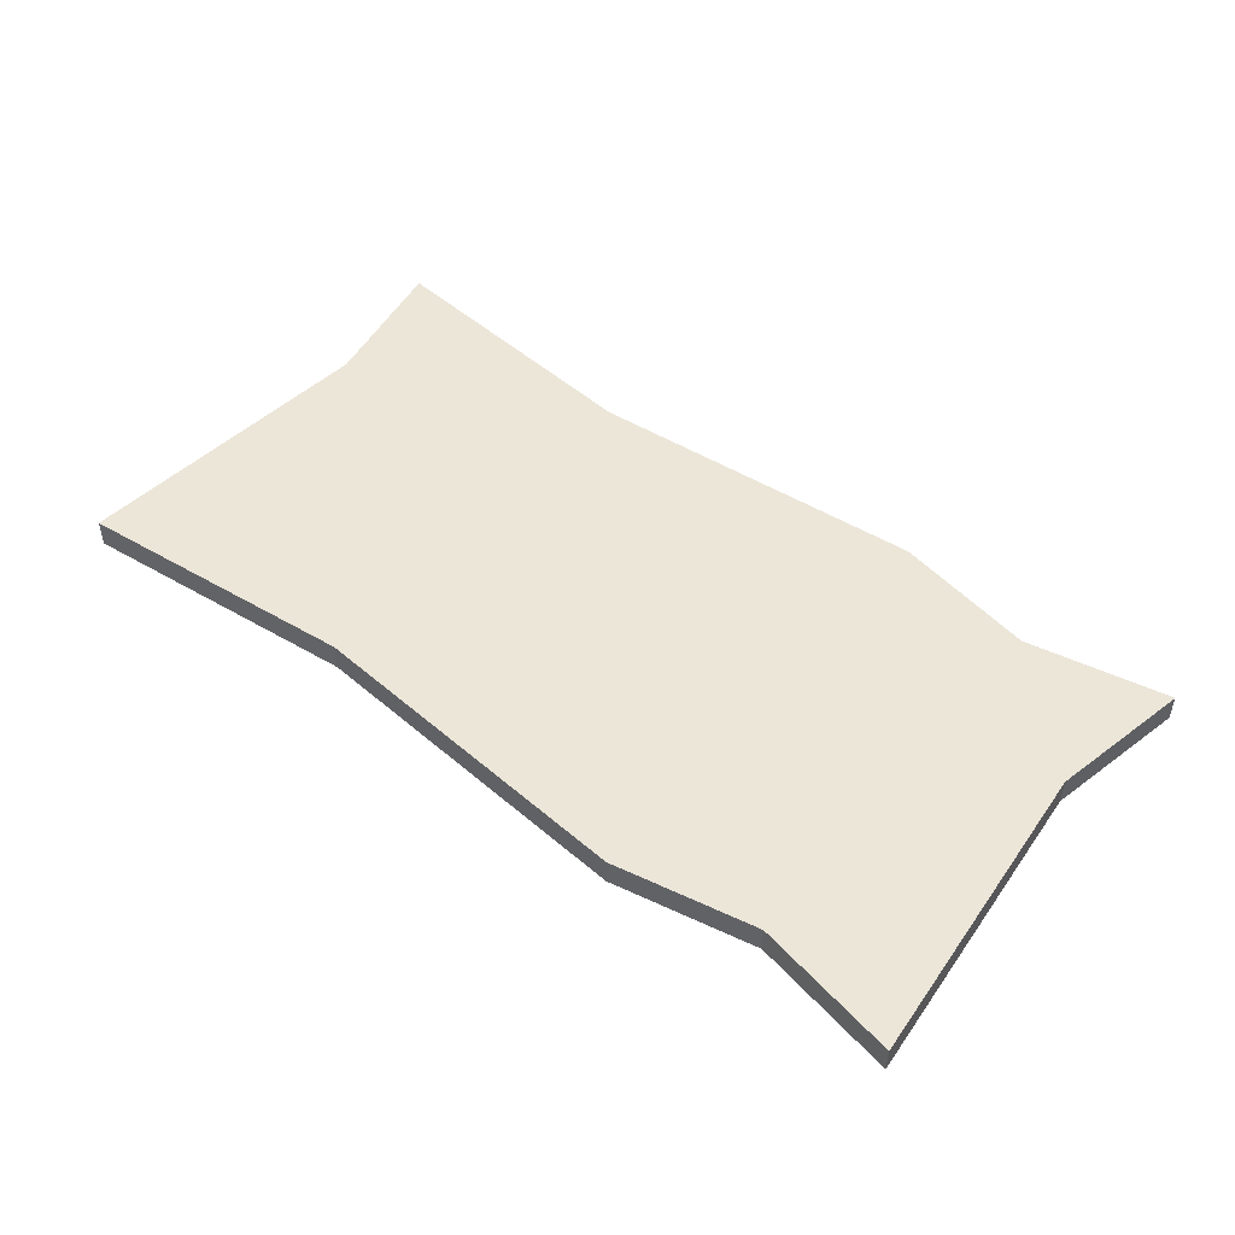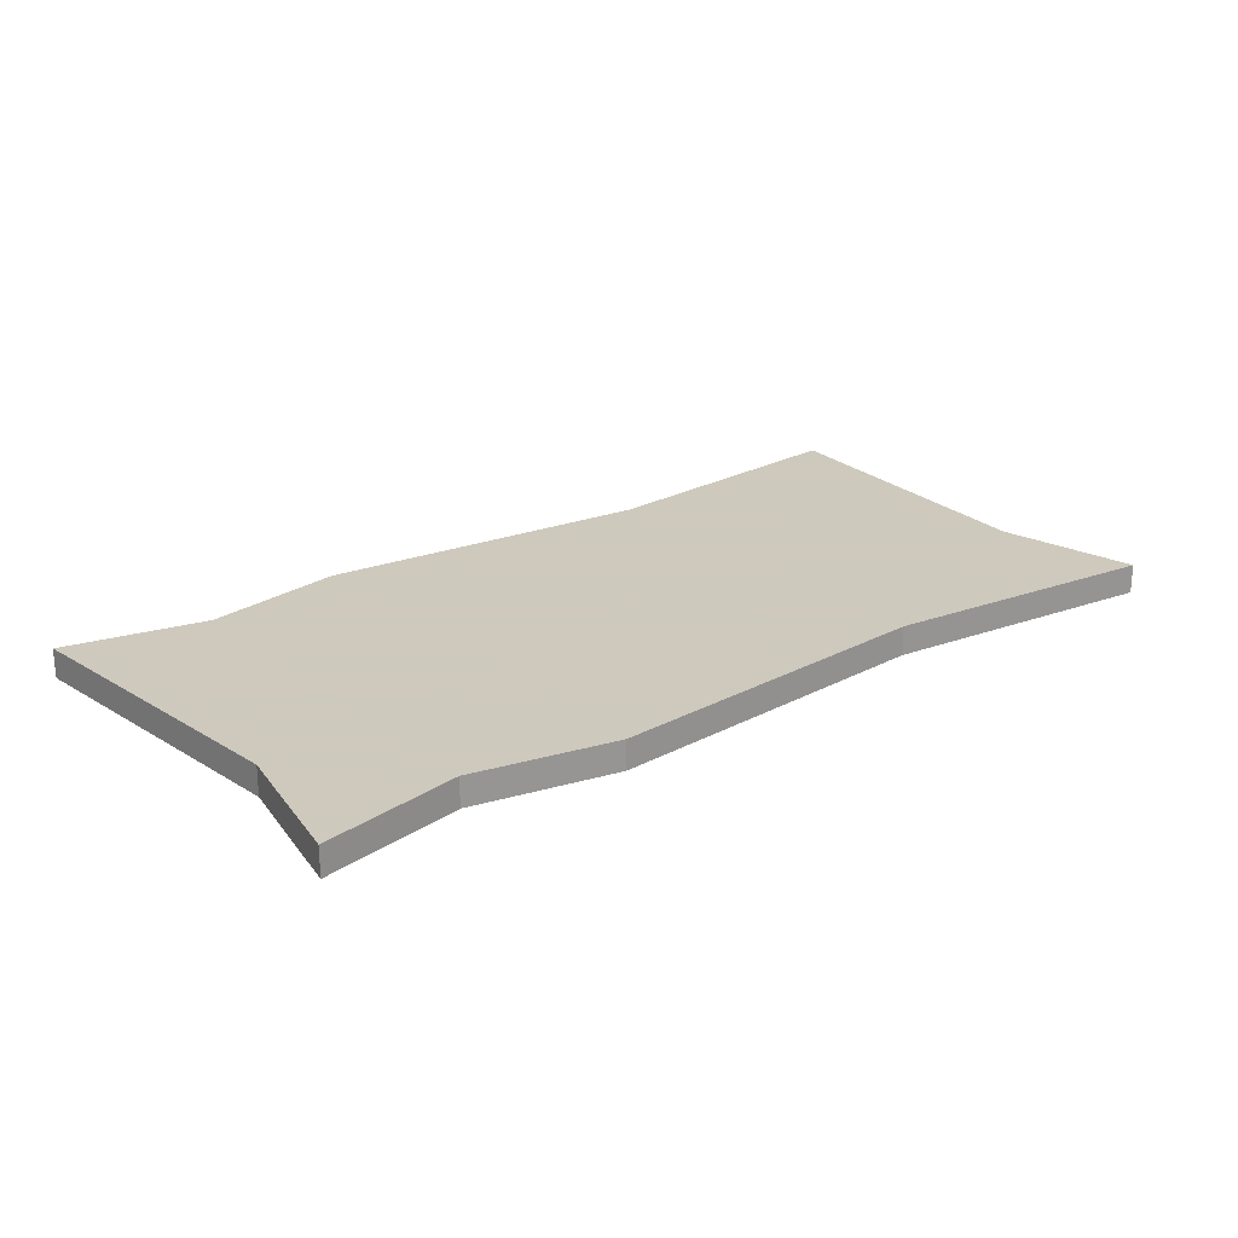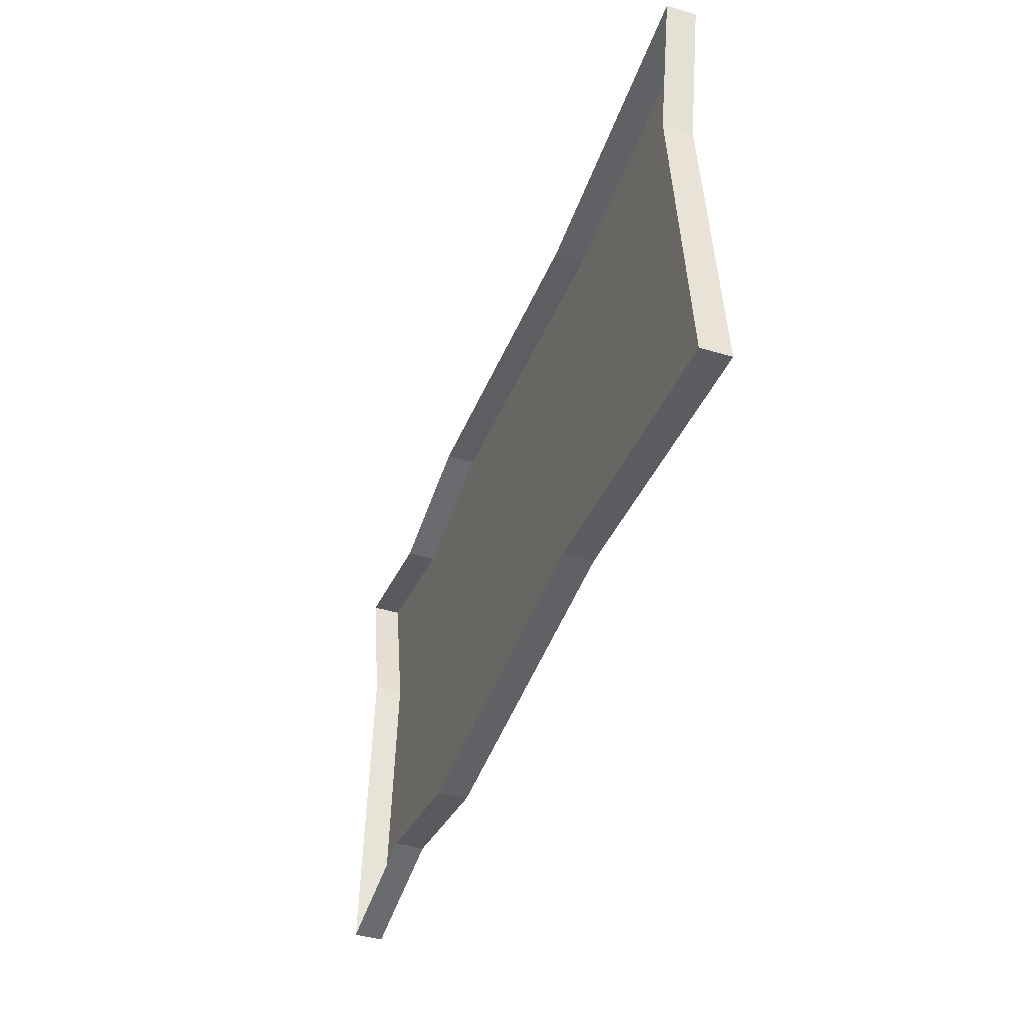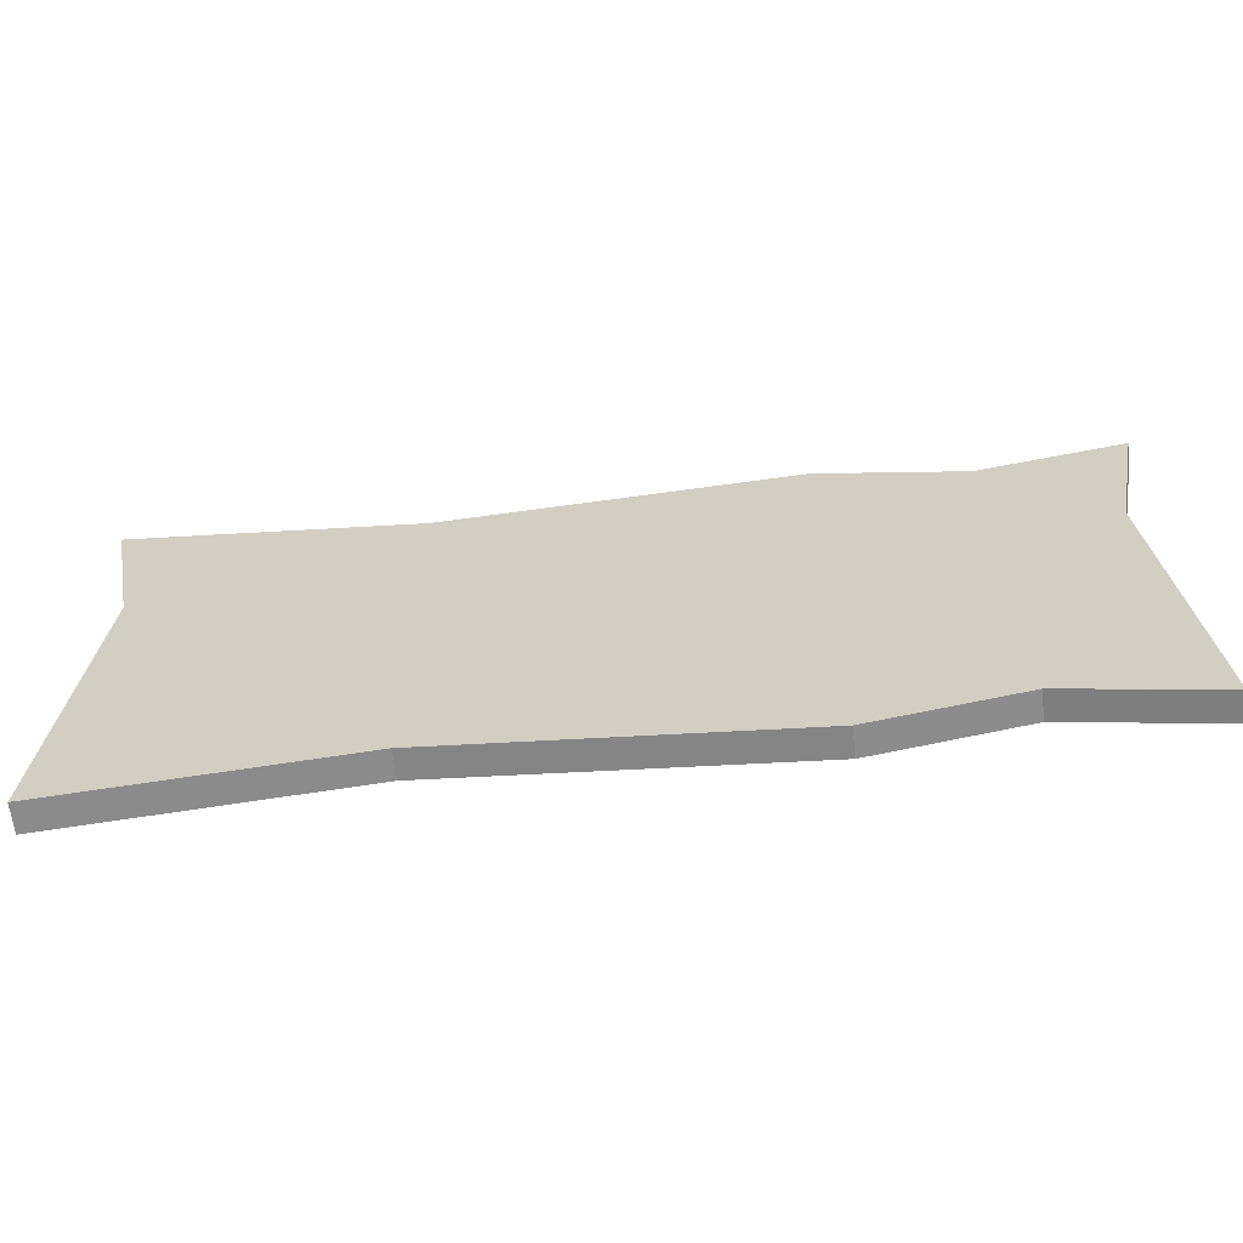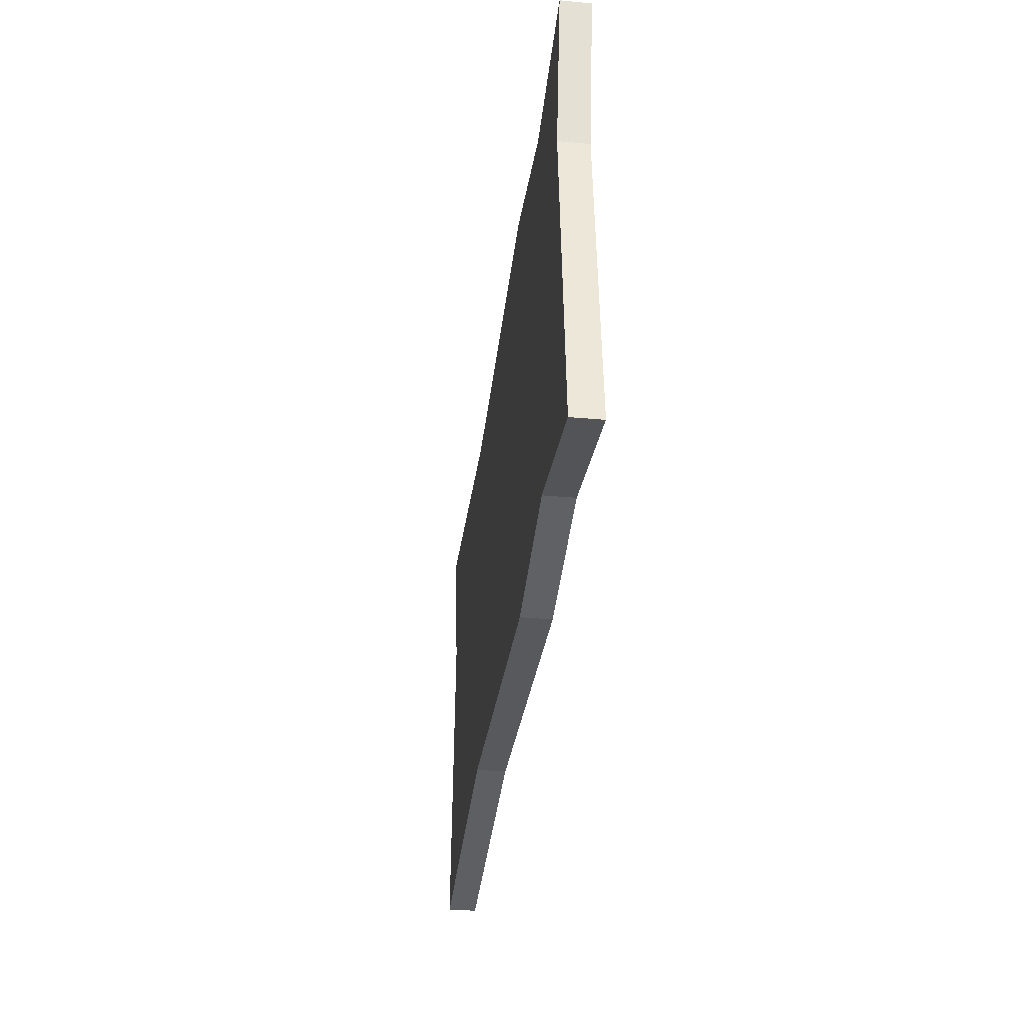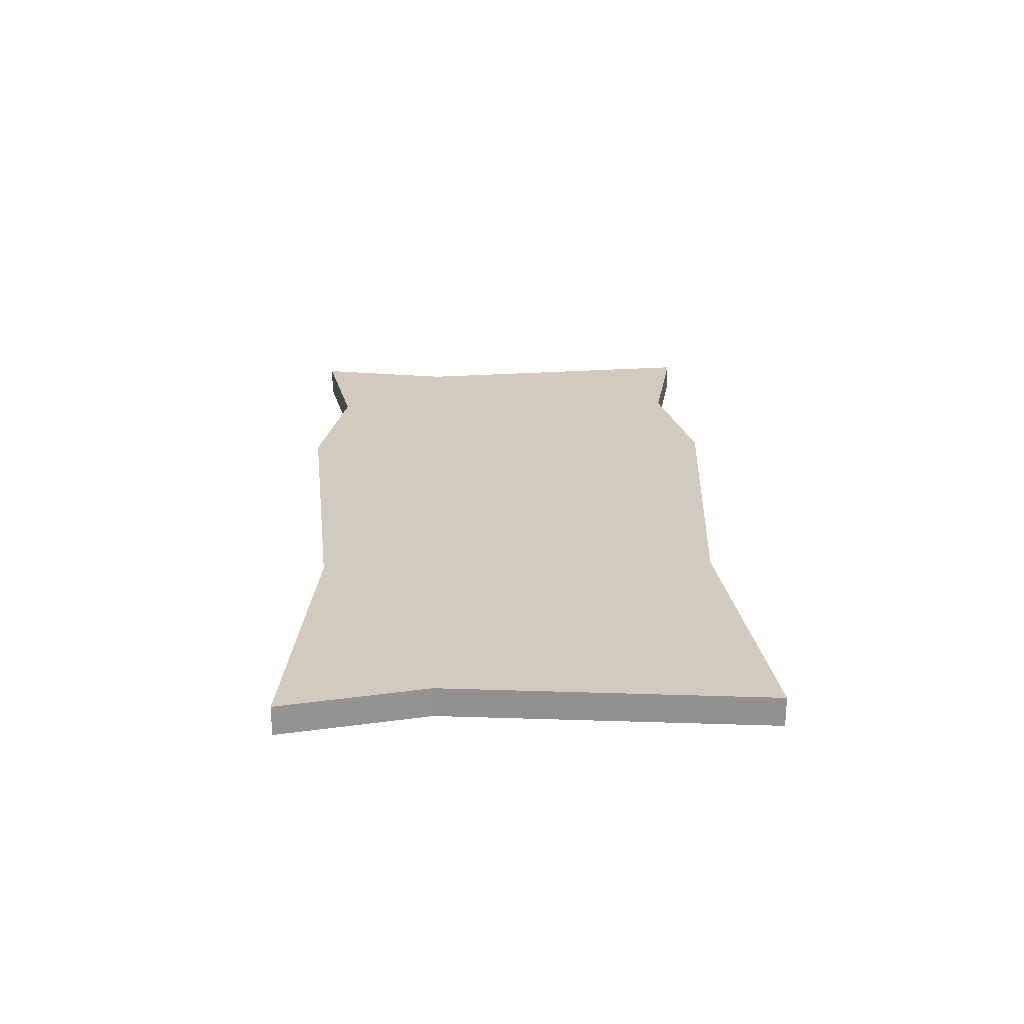
<metadata>
{"format":"obj","ext":"obj","renderer":"f3d","projection":"perspective","resolution":1024,"background":"white","views":[{"elev":48.8,"azim":-141.2,"up":"+Y"},{"elev":22.6,"azim":-38.1,"up":"+Y"},{"elev":-42.4,"azim":70.2,"up":"+Z"},{"elev":-62.8,"azim":-174.0,"up":"+Z"},{"elev":-34.6,"azim":-97.0,"up":"+Z"},{"elev":23.4,"azim":88.0,"up":"+Y"}]}
</metadata>
<code>
v -0.5 0 0.25
v -0.4688 0 0.09375
v -0.4688 0.03125 0.09375
v -0.5 0.03125 0.25
v -0.3438 0 0.2188
v -0.3438 0.03125 0.2188
v -0.1875 0 0.25
v -0.1875 0.03125 0.25
v 0.1875 0 0.2188
v 0.1875 0.03125 0.2188
v 0.5 0 0.25
v 0.5 0.03125 0.25
v 0.4688 0 0.09375
v 0.4688 0.03125 0.09375
v 0.5 0 -0.25
v 0.5 0.03125 -0.25
v 0.1875 0 -0.2188
v 0.1875 0.03125 -0.2188
v -0.1875 0 -0.25
v -0.1875 0.03125 -0.25
v -0.3438 0 -0.2188
v -0.3438 0.03125 -0.2188
v -0.5 0 -0.25
v -0.5 0.03125 -0.25
v -0.09375 0.03125 -0.1875
v -0.09375 0.03125 -0.2188
v -0.03125 0.03125 -0.2188
v -0.03125 0.03125 -0.1875
v -0.1875 0.03125 -0.1875
v -0.1875 0.03125 -0.2188
v -0.125 0.03125 -0.2188
v -0.125 0.03125 -0.1875
v -0.2812 0.03125 -0.1875
v -0.2812 0.03125 -0.2188
v -0.2188 0.03125 -0.2188
v -0.2188 0.03125 -0.1875
v -0.375 0.03125 -0.1875
v -0.375 0.03125 -0.2188
v -0.3125 0.03125 -0.2188
v -0.3125 0.03125 -0.1875
v -0.4375 0.03125 -0.1094
v -0.4688 0.03125 -0.1094
v -0.4688 0.03125 -0.1719
v -0.4375 0.03125 -0.1719
v -0.4375 0.03125 -0.01562
v -0.4688 0.03125 -0.01562
v -0.4688 0.03125 -0.07812
v -0.4375 0.03125 -0.07812
v -0.4375 0.03125 0.07812
v -0.4688 0.03125 0.07812
v -0.4688 0.03125 0.01562
v -0.4375 0.03125 0.01562
v -0.4375 0.03125 0.1719
v -0.4688 0.03125 0.1719
v -0.4688 0.03125 0.1094
v -0.4375 0.03125 0.1094
v 0.03125 0.03125 0.2188
v 0.03125 0.03125 0.1875
v 0.09375 0.03125 0.1875
v 0.09375 0.03125 0.2188
v 0.125 0.03125 0.2188
v 0.125 0.03125 0.1875
v 0.1875 0.03125 0.1875
v 0.2188 0.03125 0.2188
v 0.2188 0.03125 0.1875
v 0.2812 0.03125 0.1875
v 0.2812 0.03125 0.2188
v 0.3125 0.03125 0.2188
v 0.3125 0.03125 0.1875
v 0.375 0.03125 0.1875
v 0.375 0.03125 0.2188
v 0.03125 0.03125 -0.1875
v 0.03125 0.03125 -0.2188
v 0.09375 0.03125 -0.2188
v 0.09375 0.03125 -0.1875
v 0.125 0.03125 -0.1875
v 0.125 0.03125 -0.2188
v 0.1875 0.03125 -0.1875
v 0.2188 0.03125 -0.1875
v 0.2188 0.03125 -0.2188
v 0.2812 0.03125 -0.2188
v 0.2812 0.03125 -0.1875
v 0.3125 0.03125 -0.1875
v 0.3125 0.03125 -0.2188
v 0.375 0.03125 -0.2188
v 0.375 0.03125 -0.1875
v 0.4375 0.03125 -0.1719
v 0.4688 0.03125 -0.1719
v 0.4688 0.03125 -0.1094
v 0.4375 0.03125 -0.1094
v 0.4375 0.03125 -0.07812
v 0.4688 0.03125 -0.07812
v 0.4688 0.03125 -0.01562
v 0.4375 0.03125 -0.01562
v 0.4375 0.03125 0.01562
v 0.4688 0.03125 0.01562
v 0.4688 0.03125 0.07812
v 0.4375 0.03125 0.07812
v 0.4375 0.03125 0.1094
v 0.4688 0.03125 0.1094
v 0.4688 0.03125 0.1719
v 0.4375 0.03125 0.1719
v -0.2812 0.03125 0.2188
v -0.2812 0.03125 0.1875
v -0.2188 0.03125 0.1875
v -0.2188 0.03125 0.2188
v -0.375 0.03125 0.2188
v -0.375 0.03125 0.1875
v -0.3125 0.03125 0.1875
v -0.3125 0.03125 0.2188
v -0.09375 0.03125 0.2188
v -0.09375 0.03125 0.1875
v -0.03125 0.03125 0.1875
v -0.03125 0.03125 0.2188
v -0.1875 0.03125 0.2188
v -0.1875 0.03125 0.1875
v -0.125 0.03125 0.1875
v -0.125 0.03125 0.2188
f 1 2 3
f 1 3 4
f 1 4 5
f 5 4 6
f 5 6 7
f 7 6 8
f 7 8 9
f 9 8 10
f 9 10 11
f 11 10 12
f 11 12 13
f 13 12 14
f 13 14 15
f 15 14 16
f 15 16 17
f 17 16 18
f 17 18 19
f 19 18 20
f 19 20 21
f 21 20 22
f 21 22 23
f 23 22 24
f 23 24 2
f 2 24 3
f 3 24 6
f 3 6 4
f 6 24 22
f 6 22 8
f 8 22 20
f 8 20 10
f 10 20 18
f 10 18 14
f 10 14 12
f 18 16 14
f 25 26 27
f 25 27 28
f 29 30 31
f 29 31 32
f 33 34 35
f 33 35 36
f 37 38 39
f 37 39 40
f 41 42 43
f 41 43 44
f 45 46 47
f 45 47 48
f 49 50 51
f 49 51 52
f 53 54 55
f 53 55 56
f 57 58 59
f 57 59 60
f 61 62 63
f 61 63 10
f 64 65 66
f 64 66 67
f 68 69 70
f 68 70 71
f 72 73 74
f 72 74 75
f 76 77 18
f 76 18 78
f 79 80 81
f 79 81 82
f 83 84 85
f 83 85 86
f 87 88 89
f 87 89 90
f 91 92 93
f 91 93 94
f 95 96 97
f 95 97 98
f 99 100 101
f 99 101 102
f 103 104 105
f 103 105 106
f 107 108 109
f 107 109 110
f 111 112 113
f 111 113 114
f 115 116 117
f 115 117 118

</code>
